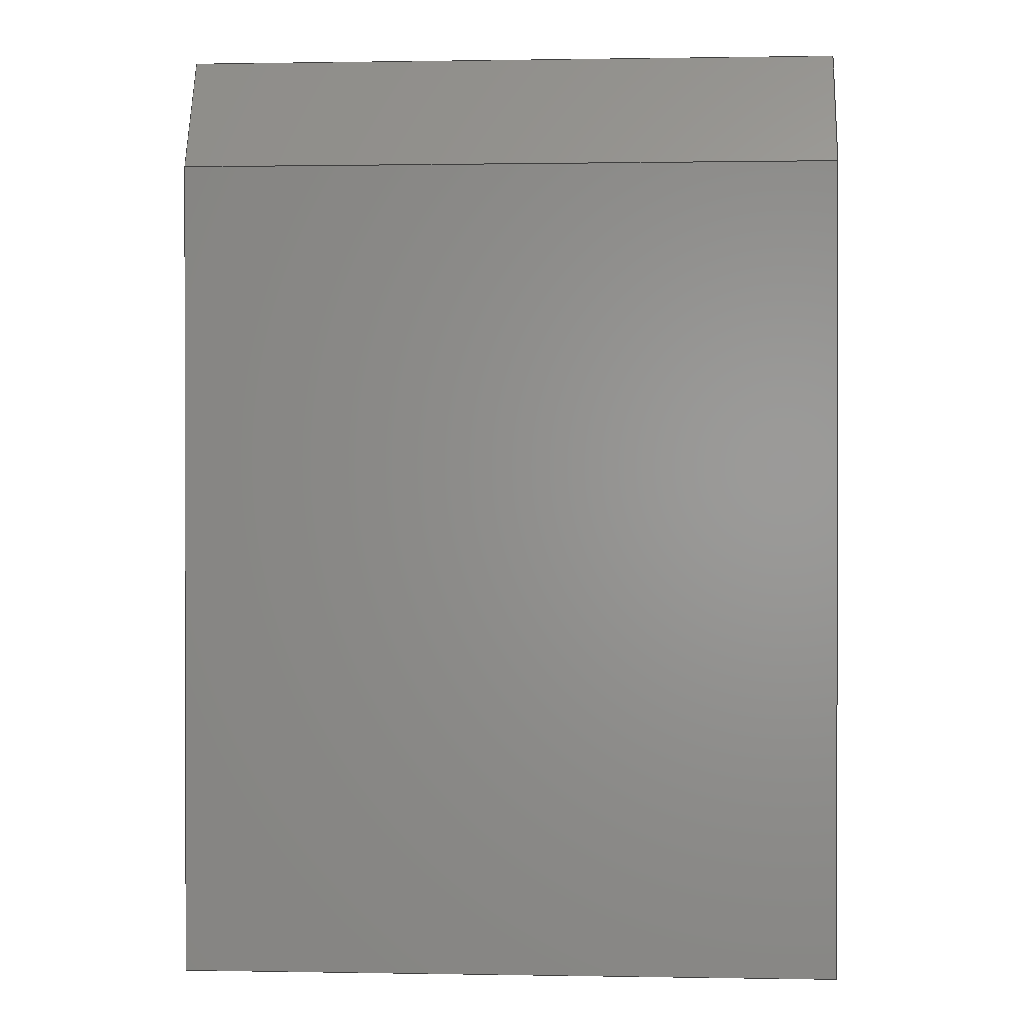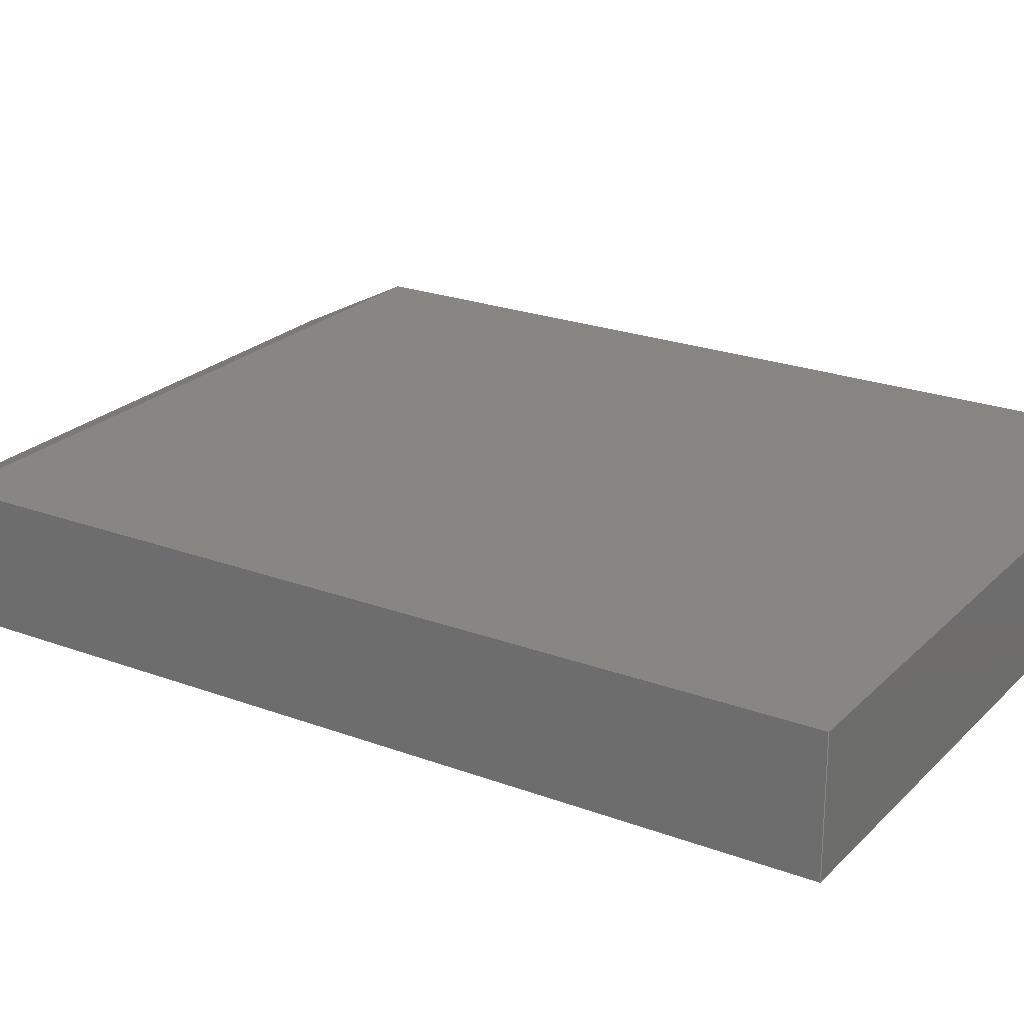
<metadata>
{"format":"step","ext":"step","renderer":"f3d","projection":"perspective","resolution":1024,"background":"white","views":[{"elev":0.6,"azim":-176.4,"up":"+Y"},{"elev":23.1,"azim":-57.7,"up":"+Z"}]}
</metadata>
<code>
ISO-10303-21;
DATA;
#1 = AXIS2_PLACEMENT_3D ( 'NONE', #266, #223, #83 ) ;
#2 = VERTEX_POINT ( 'NONE', #191 ) ;
#3 = ORIENTED_EDGE ( 'NONE', *, *, #302, .T. ) ;
#4 = ORIENTED_EDGE ( 'NONE', *, *, #44, .T. ) ;
#5 = EDGE_CURVE ( 'NONE', #112, #2, #79, .T. ) ;
#6 = UNCERTAINTY_MEASURE_WITH_UNIT (LENGTH_MEASURE( 1e-05 ), #173, 'distance_accuracy_value', 'NONE');
#7 = EDGE_LOOP ( 'NONE', ( #168, #145, #161, #262, #96, #259 ) ) ;
#8 = VERTEX_POINT ( 'NONE', #278 ) ;
#9 = CARTESIAN_POINT ( 'NONE',  ( 3.35, -4.75, 1.23 ) ) ;
#10 = PRODUCT ( 'Cutter V4 Klinge', 'Cutter V4 Klinge', '', ( #180 ) ) ;
#11 = SECURITY_CLASSIFICATION ( '', '', #204 ) ;
#12 = PERSON_AND_ORGANIZATION_ROLE ( 'creator' ) ;
#13 = LINE ( 'NONE', #122, #160 ) ;
#14 = FACE_OUTER_BOUND ( 'NONE', #116, .T. ) ;
#15 = CLOSED_SHELL ( 'NONE', ( #200, #233, #27, #20, #240, #189, #130, #109 ) ) ;
#16 = LINE ( 'NONE', #152, #194 ) ;
#17 = VECTOR ( 'NONE', #65, 1000 ) ;
#18 = CARTESIAN_POINT ( 'NONE',  ( -3.35, 3.572, 1.23 ) ) ;
#19 = CARTESIAN_POINT ( 'NONE',  ( 0, 0, 1.23 ) ) ;
#20 = ADVANCED_FACE ( 'NONE', ( #141 ), #73, .F. ) ;
#21 = PERSON_AND_ORGANIZATION ( #238, #166 ) ;
#22 = ORIENTED_EDGE ( 'NONE', *, *, #302, .F. ) ;
#23 = APPROVAL ( #42, 'UNSPECIFIED' ) ;
#24 = VERTEX_POINT ( 'NONE', #235 ) ;
#25 = ORIENTED_EDGE ( 'NONE', *, *, #58, .T. ) ;
#26 = CC_DESIGN_APPROVAL ( #100, ( #165 ) ) ;
#27 = ADVANCED_FACE ( 'NONE', ( #236 ), #282, .F. ) ;
#28 = LINE ( 'NONE', #75, #91 ) ;
#29 = ORIENTED_EDGE ( 'NONE', *, *, #274, .F. ) ;
#30 = FACE_OUTER_BOUND ( 'NONE', #214, .T. ) ;
#31 = PERSON_AND_ORGANIZATION ( #238, #166 ) ;
#32 = DIRECTION ( 'NONE',  ( 1, 1.295e-16, -0 ) ) ;
#33 = LINE ( 'NONE', #295, #250 ) ;
#34 = APPROVAL_PERSON_ORGANIZATION ( #289, #23, #268 ) ;
#35 = FACE_OUTER_BOUND ( 'NONE', #143, .T. ) ;
#36 = EDGE_CURVE ( 'NONE', #97, #2, #281, .T. ) ;
#37 = CARTESIAN_POINT ( 'NONE',  ( -3.35, 4.75, 0.63 ) ) ;
#38 = VECTOR ( 'NONE', #171, 1000 ) ;
#39 = DATE_AND_TIME ( #246, #303 ) ;
#40 = DIRECTION ( 'NONE',  ( -1.295e-16, 1, 0 ) ) ;
#41 = PLANE ( 'NONE',  #108 ) ;
#42 = APPROVAL_STATUS ( 'not_yet_approved' ) ;
#43 = DIRECTION ( 'NONE',  ( 1, 0, -0 ) ) ;
#44 = EDGE_CURVE ( 'NONE', #92, #285, #261, .T. ) ;
#45 = ORIENTED_EDGE ( 'NONE', *, *, #120, .F. ) ;
#46 = DIRECTION ( 'NONE',  ( 1, 1.295e-16, 0 ) ) ;
#47 = EDGE_CURVE ( 'NONE', #112, #8, #28, .T. ) ;
#48 = ORIENTED_EDGE ( 'NONE', *, *, #270, .F. ) ;
#49 = CC_DESIGN_APPROVAL ( #264, ( #11 ) ) ;
#50 = DATE_AND_TIME ( #279, #68 ) ;
#51 = DIRECTION ( 'NONE',  ( 1, 1.295e-16, 0 ) ) ;
#52 = VECTOR ( 'NONE', #244, 1000 ) ;
#53 = ORIENTED_EDGE ( 'NONE', *, *, #175, .T. ) ;
#54 = ORIENTED_EDGE ( 'NONE', *, *, #175, .F. ) ;
#55 = AXIS2_PLACEMENT_3D ( 'NONE', #255, #300, #84 ) ;
#56 = COORDINATED_UNIVERSAL_TIME_OFFSET ( 1, 0, .AHEAD. ) ;
#57 = LINE ( 'NONE', #147, #118 ) ;
#58 = EDGE_CURVE ( 'NONE', #136, #232, #13, .T. ) ;
#59 = DIRECTION ( 'NONE',  ( 1, 0, 0 ) ) ;
#60 = CARTESIAN_POINT ( 'NONE',  ( 3.35, 3.572, 1.23 ) ) ;
#61 = DATE_TIME_ROLE ( 'creation_date' ) ;
#62 = CARTESIAN_POINT ( 'NONE',  ( -3.35, -4.75, 1.23 ) ) ;
#63 = FACE_OUTER_BOUND ( 'NONE', #164, .T. ) ;
#64 = PERSON_AND_ORGANIZATION_ROLE ( 'design_supplier' ) ;
#65 = DIRECTION ( 'NONE',  ( 0, -0.891, -0.454 ) ) ;
#66 = APPLICATION_PROTOCOL_DEFINITION ( 'international standard', 'config_control_design', 1994, #138 ) ;
#67 = DIRECTION ( 'NONE',  ( 1, 1.295e-16, -0 ) ) ;
#68 = LOCAL_TIME ( 14, 34, 11, #135 ) ;
#69 = EDGE_LOOP ( 'NONE', ( #186, #99, #276, #54 ) ) ;
#70 = CC_DESIGN_DATE_AND_TIME_ASSIGNMENT ( #227, #195, ( #11 ) ) ;
#71 = ORIENTED_EDGE ( 'NONE', *, *, #36, .T. ) ;
#72 = APPROVAL_DATE_TIME ( #50, #264 ) ;
#73 = PLANE ( 'NONE',  #77 ) ;
#74 = EDGE_CURVE ( 'NONE', #24, #97, #247, .T. ) ;
#75 = CARTESIAN_POINT ( 'NONE',  ( -4.625e-16, 3.572, 0 ) ) ;
#76 = DIRECTION ( 'NONE',  ( -1, 0, 0 ) ) ;
#77 = AXIS2_PLACEMENT_3D ( 'NONE', #284, #163, #46 ) ;
#78 = ORIENTED_EDGE ( 'NONE', *, *, #47, .F. ) ;
#79 = LINE ( 'NONE', #263, #198 ) ;
#80 = CC_DESIGN_PERSON_AND_ORGANIZATION_ASSIGNMENT ( #21, #86, ( #11 ) ) ;
#81 = APPROVAL_DATE_TIME ( #253, #100 ) ;
#82 = FACE_OUTER_BOUND ( 'NONE', #7, .T. ) ;
#83 = DIRECTION ( 'NONE',  ( 1, 1.295e-16, 0 ) ) ;
#84 = DIRECTION ( 'NONE',  ( 0, 0, -1 ) ) ;
#85 = MANIFOLD_SOLID_BREP ( 'Chamfer1', #15 ) ;
#86 = PERSON_AND_ORGANIZATION_ROLE ( 'classification_officer' ) ;
#87 = DIRECTION ( 'NONE',  ( -0, 0.891, 0.454 ) ) ;
#88 = DIRECTION ( 'NONE',  ( 0, 0, 1 ) ) ;
#89 = DIRECTION ( 'NONE',  ( -1, -1.295e-16, 0 ) ) ;
#90 = EDGE_CURVE ( 'NONE', #97, #92, #294, .T. ) ;
#91 = VECTOR ( 'NONE', #51, 1000 ) ;
#92 = VERTEX_POINT ( 'NONE', #202 ) ;
#93 = SHAPE_DEFINITION_REPRESENTATION ( #146, #301 ) ;
#94 = CARTESIAN_POINT ( 'NONE',  ( 3.35, -4.75, 1.23 ) ) ;
#95 = AXIS2_PLACEMENT_3D ( 'NONE', #174, #40, #106 ) ;
#96 = ORIENTED_EDGE ( 'NONE', *, *, #74, .F. ) ;
#97 = VERTEX_POINT ( 'NONE', #220 ) ;
#98 = ORIENTED_EDGE ( 'NONE', *, *, #58, .F. ) ;
#99 = ORIENTED_EDGE ( 'NONE', *, *, #47, .T. ) ;
#100 = APPROVAL ( #128, 'UNSPECIFIED' ) ;
#101 = APPROVAL_STATUS ( 'not_yet_approved' ) ;
#102 = PLANE ( 'NONE',  #1 ) ;
#103 = LINE ( 'NONE', #149, #290 ) ;
#104 = PERSON_AND_ORGANIZATION ( #238, #166 ) ;
#105 = LINE ( 'NONE', #157, #17 ) ;
#106 = DIRECTION ( 'NONE',  ( -1, -1.295e-16, 0 ) ) ;
#107 = CARTESIAN_POINT ( 'NONE',  ( 3.35, 4.75, 0.63 ) ) ;
#108 = AXIS2_PLACEMENT_3D ( 'NONE', #19, #129, #207 ) ;
#109 = ADVANCED_FACE ( 'NONE', ( #35 ), #102, .T. ) ;
#110 = AXIS2_PLACEMENT_3D ( 'NONE', #206, #88, #59 ) ;
#111 = AXIS2_PLACEMENT_3D ( 'NONE', #203, #272, #89 ) ;
#112 = VERTEX_POINT ( 'NONE', #176 ) ;
#113 = LOCAL_TIME ( 14, 34, 11, #56 ) ;
#114 = CARTESIAN_POINT ( 'NONE',  ( -3.35, -4.75, 1.23 ) ) ;
#115 = ORIENTED_EDGE ( 'NONE', *, *, #134, .T. ) ;
#116 = EDGE_LOOP ( 'NONE', ( #53, #277, #187, #71 ) ) ;
#117 = ORIENTED_EDGE ( 'NONE', *, *, #221, .T. ) ;
#118 = VECTOR ( 'NONE', #222, 1000 ) ;
#119 = LINE ( 'NONE', #9, #38 ) ;
#120 = EDGE_CURVE ( 'NONE', #92, #170, #119, .T. ) ;
#121 = CALENDAR_DATE ( 2021, 11, 7 ) ;
#122 = CARTESIAN_POINT ( 'NONE',  ( 3.35, 4.75, 0.6 ) ) ;
#123 = LINE ( 'NONE', #177, #208 ) ;
#124 = PRODUCT_DEFINITION_FORMATION_WITH_SPECIFIED_SOURCE ( 'ANY', '', #10, .NOT_KNOWN. ) ;
#125 = PERSON_AND_ORGANIZATION_ROLE ( 'design_owner' ) ;
#126 = DIRECTION ( 'NONE',  ( 0, -0, 1 ) ) ;
#127 = VECTOR ( 'NONE', #32, 1000 ) ;
#128 = APPROVAL_STATUS ( 'not_yet_approved' ) ;
#129 = DIRECTION ( 'NONE',  ( 0, -0, 1 ) ) ;
#130 = ADVANCED_FACE ( 'NONE', ( #30 ), #243, .F. ) ;
#131 = COORDINATED_UNIVERSAL_TIME_OFFSET ( 1, 0, .AHEAD. ) ;
#132 = LINE ( 'NONE', #228, #286 ) ;
#133 = COORDINATED_UNIVERSAL_TIME_OFFSET ( 1, 0, .AHEAD. ) ;
#134 = EDGE_CURVE ( 'NONE', #285, #8, #132, .T. ) ;
#135 = COORDINATED_UNIVERSAL_TIME_OFFSET ( 1, 0, .AHEAD. ) ;
#136 = VERTEX_POINT ( 'NONE', #199 ) ;
#137 = VERTEX_POINT ( 'NONE', #107 ) ;
#138 = APPLICATION_CONTEXT ( 'configuration controlled 3d designs of mechanical parts and assemblies' ) ;
#139 = CARTESIAN_POINT ( 'NONE',  ( 3.35, -4.75, 1.23 ) ) ;
#140 =( GEOMETRIC_REPRESENTATION_CONTEXT ( 3 ) GLOBAL_UNCERTAINTY_ASSIGNED_CONTEXT ( ( #6 ) ) GLOBAL_UNIT_ASSIGNED_CONTEXT ( ( #173, #291, #153 ) ) REPRESENTATION_CONTEXT ( 'NONE', 'WORKASPACE' ) );
#141 = FACE_OUTER_BOUND ( 'NONE', #287, .T. ) ;
#142 = EDGE_CURVE ( 'NONE', #24, #169, #103, .T. ) ;
#143 = EDGE_LOOP ( 'NONE', ( #258, #22, #185, #48 ) ) ;
#144 = EDGE_LOOP ( 'NONE', ( #115, #217, #193, #257, #45, #4 ) ) ;
#145 = ORIENTED_EDGE ( 'NONE', *, *, #182, .T. ) ;
#146 = PRODUCT_DEFINITION_SHAPE ( 'NONE', 'NONE',  #165 ) ;
#147 = CARTESIAN_POINT ( 'NONE',  ( 3.35, 3.572, 1.23 ) ) ;
#148 = PERSON_AND_ORGANIZATION ( #238, #166 ) ;
#149 = CARTESIAN_POINT ( 'NONE',  ( -3.35, 3.572, 1.23 ) ) ;
#150 = LINE ( 'NONE', #197, #210 ) ;
#151 = DIRECTION ( 'NONE',  ( -1, -1.295e-16, 0 ) ) ;
#152 = CARTESIAN_POINT ( 'NONE',  ( 3.35, 4.75, 0.6 ) ) ;
#153 =( NAMED_UNIT ( * ) SI_UNIT ( $, .STERADIAN. ) SOLID_ANGLE_UNIT ( ) );
#154 = AXIS2_PLACEMENT_3D ( 'NONE', #245, #126, #43 ) ;
#155 = LINE ( 'NONE', #18, #280 ) ;
#156 = PERSON_AND_ORGANIZATION ( #238, #166 ) ;
#157 = CARTESIAN_POINT ( 'NONE',  ( -3.35, 4.75, 0.6 ) ) ;
#158 = LOCAL_TIME ( 14, 34, 11, #131 ) ;
#159 = CC_DESIGN_PERSON_AND_ORGANIZATION_ASSIGNMENT ( #148, #125, ( #10 ) ) ;
#160 = VECTOR ( 'NONE', #151, 1000 ) ;
#161 = ORIENTED_EDGE ( 'NONE', *, *, #5, .T. ) ;
#162 = ORIENTED_EDGE ( 'NONE', *, *, #182, .F. ) ;
#163 = DIRECTION ( 'NONE',  ( 1.295e-16, -1, 0 ) ) ;
#164 = EDGE_LOOP ( 'NONE', ( #275, #237, #215, #218 ) ) ;
#165 = PRODUCT_DEFINITION ( 'UNKNOWN', '', #124, #192 ) ;
#166 = ORGANIZATION ( 'UNSPECIFIED', 'UNSPECIFIED', '' ) ;
#167 = DIRECTION ( 'NONE',  ( 0, 0, 1 ) ) ;
#168 = ORIENTED_EDGE ( 'NONE', *, *, #274, .T. ) ;
#169 = VERTEX_POINT ( 'NONE', #37 ) ;
#170 = VERTEX_POINT ( 'NONE', #60 ) ;
#171 = DIRECTION ( 'NONE',  ( 0, 1, 0 ) ) ;
#172 = COORDINATED_UNIVERSAL_TIME_OFFSET ( 1, 0, .AHEAD. ) ;
#173 =( LENGTH_UNIT ( ) NAMED_UNIT ( * ) SI_UNIT ( .MILLI., .METRE. ) );
#174 = CARTESIAN_POINT ( 'NONE',  ( 3.35, -4.75, 1.23 ) ) ;
#175 = EDGE_CURVE ( 'NONE', #2, #285, #33, .T. ) ;
#176 = CARTESIAN_POINT ( 'NONE',  ( -3.35, 3.572, 0 ) ) ;
#177 = CARTESIAN_POINT ( 'NONE',  ( 3.35, 4.75, 1.23 ) ) ;
#178 = CALENDAR_DATE ( 2021, 11, 7 ) ;
#179 = PLANE ( 'NONE',  #95 ) ;
#180 = MECHANICAL_CONTEXT ( 'NONE', #216, 'mechanical' ) ;
#181 = FACE_OUTER_BOUND ( 'NONE', #69, .T. ) ;
#182 = EDGE_CURVE ( 'NONE', #232, #112, #105, .T. ) ;
#183 = CC_DESIGN_SECURITY_CLASSIFICATION ( #11, ( #124 ) ) ;
#184 = AXIS2_PLACEMENT_3D ( 'NONE', #139, #76, #167 ) ;
#185 = ORIENTED_EDGE ( 'NONE', *, *, #142, .F. ) ;
#186 = ORIENTED_EDGE ( 'NONE', *, *, #5, .F. ) ;
#187 = ORIENTED_EDGE ( 'NONE', *, *, #90, .F. ) ;
#188 = DIRECTION ( 'NONE',  ( -0, -0, -1 ) ) ;
#189 = ADVANCED_FACE ( 'NONE', ( #181 ), #292, .F. ) ;
#190 = DIRECTION ( 'NONE',  ( -0, -1, -0 ) ) ;
#191 = CARTESIAN_POINT ( 'NONE',  ( -3.35, -4.75, 0 ) ) ;
#192 = DESIGN_CONTEXT ( 'detailed design', #138, 'design' ) ;
#193 = ORIENTED_EDGE ( 'NONE', *, *, #221, .F. ) ;
#194 = VECTOR ( 'NONE', #87, 1000 ) ;
#195 = DATE_TIME_ROLE ( 'classification_date' ) ;
#196 = LOCAL_TIME ( 14, 34, 11, #172 ) ;
#197 = CARTESIAN_POINT ( 'NONE',  ( 3.35, 4.75, 0.63 ) ) ;
#198 = VECTOR ( 'NONE', #190, 1000 ) ;
#199 = CARTESIAN_POINT ( 'NONE',  ( 3.35, 4.75, 0.6 ) ) ;
#200 = ADVANCED_FACE ( 'NONE', ( #82 ), #224, .F. ) ;
#201 = PERSON_AND_ORGANIZATION_ROLE ( 'creator' ) ;
#202 = CARTESIAN_POINT ( 'NONE',  ( 3.35, -4.75, 1.23 ) ) ;
#203 = CARTESIAN_POINT ( 'NONE',  ( 3.35, 4.75, 0.6 ) ) ;
#204 = SECURITY_CLASSIFICATION_LEVEL ( 'unclassified' ) ;
#205 = DIRECTION ( 'NONE',  ( -1, -1.295e-16, 0 ) ) ;
#206 = CARTESIAN_POINT ( 'NONE',  ( 0, 0, 0 ) ) ;
#207 = DIRECTION ( 'NONE',  ( 1, 0, -0 ) ) ;
#208 = VECTOR ( 'NONE', #269, 1000 ) ;
#209 = CC_DESIGN_APPROVAL ( #23, ( #124 ) ) ;
#210 = VECTOR ( 'NONE', #265, 1000 ) ;
#211 = EDGE_CURVE ( 'NONE', #8, #136, #16, .T. ) ;
#212 = VECTOR ( 'NONE', #234, 1000 ) ;
#213 = EDGE_CURVE ( 'NONE', #137, #170, #57, .T. ) ;
#214 = EDGE_LOOP ( 'NONE', ( #260, #78, #162, #98 ) ) ;
#215 = ORIENTED_EDGE ( 'NONE', *, *, #74, .T. ) ;
#216 = APPLICATION_CONTEXT ( 'configuration controlled 3d designs of mechanical parts and assemblies' ) ;
#217 = ORIENTED_EDGE ( 'NONE', *, *, #211, .T. ) ;
#218 = ORIENTED_EDGE ( 'NONE', *, *, #90, .T. ) ;
#219 = CARTESIAN_POINT ( 'NONE',  ( 3.35, -4.75, 0 ) ) ;
#220 = CARTESIAN_POINT ( 'NONE',  ( -3.35, -4.75, 1.23 ) ) ;
#221 = EDGE_CURVE ( 'NONE', #137, #136, #123, .T. ) ;
#222 = DIRECTION ( 'NONE',  ( 0, -0.891, 0.454 ) ) ;
#223 = DIRECTION ( 'NONE',  ( -5.877e-17, 0.454, 0.891 ) ) ;
#224 = PLANE ( 'NONE',  #55 ) ;
#225 = PERSON_AND_ORGANIZATION ( #238, #166 ) ;
#226 = DIRECTION ( 'NONE',  ( 0, 1, 0 ) ) ;
#227 = DATE_AND_TIME ( #296, #158 ) ;
#228 = CARTESIAN_POINT ( 'NONE',  ( 3.35, -4.75, 0 ) ) ;
#229 = PERSON_AND_ORGANIZATION ( #238, #166 ) ;
#230 = APPROVAL_ROLE ( '' ) ;
#231 = CC_DESIGN_PERSON_AND_ORGANIZATION_ASSIGNMENT ( #225, #12, ( #124 ) ) ;
#232 = VERTEX_POINT ( 'NONE', #249 ) ;
#233 = ADVANCED_FACE ( 'NONE', ( #14 ), #179, .F. ) ;
#234 = DIRECTION ( 'NONE',  ( -0, -0, -1 ) ) ;
#235 = CARTESIAN_POINT ( 'NONE',  ( -3.35, 3.572, 1.23 ) ) ;
#236 = FACE_OUTER_BOUND ( 'NONE', #144, .T. ) ;
#237 = ORIENTED_EDGE ( 'NONE', *, *, #270, .T. ) ;
#238 = PERSON ( 'UNSPECIFIED', 'UNSPECIFIED', 'UNSPECIFIED', ('UNSPECIFIED'), ('UNSPECIFIED'), ('UNSPECIFIED') ) ;
#239 = PRODUCT_RELATED_PRODUCT_CATEGORY ( 'detail', '', ( #10 ) ) ;
#240 = ADVANCED_FACE ( 'NONE', ( #63 ), #41, .T. ) ;
#241 = APPROVAL_ROLE ( '' ) ;
#242 = CARTESIAN_POINT ( 'NONE',  ( 3.35, -4.75, 1.23 ) ) ;
#243 = PLANE ( 'NONE',  #111 ) ;
#244 = DIRECTION ( 'NONE',  ( -0, -1, -0 ) ) ;
#245 = CARTESIAN_POINT ( 'NONE',  ( 0, 0, 0 ) ) ;
#246 = CALENDAR_DATE ( 2021, 11, 7 ) ;
#247 = LINE ( 'NONE', #62, #52 ) ;
#248 = VECTOR ( 'NONE', #188, 1000 ) ;
#249 = CARTESIAN_POINT ( 'NONE',  ( -3.35, 4.75, 0.6 ) ) ;
#250 = VECTOR ( 'NONE', #67, 1000 ) ;
#251 = APPROVAL_DATE_TIME ( #39, #23 ) ;
#252 = CARTESIAN_POINT ( 'NONE',  ( -3.35, 4.75, 1.23 ) ) ;
#253 = DATE_AND_TIME ( #178, #113 ) ;
#254 = APPROVAL_PERSON_ORGANIZATION ( #156, #100, #241 ) ;
#255 = CARTESIAN_POINT ( 'NONE',  ( -3.35, -4.75, 1.23 ) ) ;
#256 = CC_DESIGN_PERSON_AND_ORGANIZATION_ASSIGNMENT ( #104, #201, ( #165 ) ) ;
#257 = ORIENTED_EDGE ( 'NONE', *, *, #213, .T. ) ;
#258 = ORIENTED_EDGE ( 'NONE', *, *, #213, .F. ) ;
#259 = ORIENTED_EDGE ( 'NONE', *, *, #142, .T. ) ;
#260 = ORIENTED_EDGE ( 'NONE', *, *, #211, .F. ) ;
#261 = LINE ( 'NONE', #94, #248 ) ;
#262 = ORIENTED_EDGE ( 'NONE', *, *, #36, .F. ) ;
#263 = CARTESIAN_POINT ( 'NONE',  ( -3.35, -4.75, 0 ) ) ;
#264 = APPROVAL ( #101, 'UNSPECIFIED' ) ;
#265 = DIRECTION ( 'NONE',  ( 1, 1.295e-16, 0 ) ) ;
#266 = CARTESIAN_POINT ( 'NONE',  ( -4.625e-16, 3.572, 1.23 ) ) ;
#267 = DIRECTION ( 'NONE',  ( 0, 0.891, -0.454 ) ) ;
#268 = APPROVAL_ROLE ( '' ) ;
#269 = DIRECTION ( 'NONE',  ( -0, -0, -1 ) ) ;
#270 = EDGE_CURVE ( 'NONE', #170, #24, #155, .T. ) ;
#271 = DIRECTION ( 'NONE',  ( -0, -0, -1 ) ) ;
#272 = DIRECTION ( 'NONE',  ( 5.877e-17, -0.454, 0.891 ) ) ;
#273 = APPROVAL_PERSON_ORGANIZATION ( #31, #264, #230 ) ;
#274 = EDGE_CURVE ( 'NONE', #169, #232, #297, .T. ) ;
#275 = ORIENTED_EDGE ( 'NONE', *, *, #120, .T. ) ;
#276 = ORIENTED_EDGE ( 'NONE', *, *, #134, .F. ) ;
#277 = ORIENTED_EDGE ( 'NONE', *, *, #44, .F. ) ;
#278 = CARTESIAN_POINT ( 'NONE',  ( 3.35, 3.572, 0 ) ) ;
#279 = CALENDAR_DATE ( 2021, 11, 7 ) ;
#280 = VECTOR ( 'NONE', #205, 1000 ) ;
#281 = LINE ( 'NONE', #114, #212 ) ;
#282 = PLANE ( 'NONE',  #184 ) ;
#283 = CC_DESIGN_DATE_AND_TIME_ASSIGNMENT ( #293, #61, ( #165 ) ) ;
#284 = CARTESIAN_POINT ( 'NONE',  ( 3.35, 4.75, 1.23 ) ) ;
#285 = VERTEX_POINT ( 'NONE', #219 ) ;
#286 = VECTOR ( 'NONE', #226, 1000 ) ;
#287 = EDGE_LOOP ( 'NONE', ( #117, #25, #29, #3 ) ) ;
#288 = CC_DESIGN_PERSON_AND_ORGANIZATION_ASSIGNMENT ( #229, #64, ( #124 ) ) ;
#289 = PERSON_AND_ORGANIZATION ( #238, #166 ) ;
#290 = VECTOR ( 'NONE', #267, 1000 ) ;
#291 =( NAMED_UNIT ( * ) PLANE_ANGLE_UNIT ( ) SI_UNIT ( $, .RADIAN. ) );
#292 = PLANE ( 'NONE',  #154 ) ;
#293 = DATE_AND_TIME ( #121, #196 ) ;
#294 = LINE ( 'NONE', #242, #127 ) ;
#295 = CARTESIAN_POINT ( 'NONE',  ( 3.35, -4.75, 0 ) ) ;
#296 = CALENDAR_DATE ( 2021, 11, 7 ) ;
#297 = LINE ( 'NONE', #252, #298 ) ;
#298 = VECTOR ( 'NONE', #271, 1000 ) ;
#299 = APPLICATION_PROTOCOL_DEFINITION ( 'international standard', 'config_control_design', 1994, #216 ) ;
#300 = DIRECTION ( 'NONE',  ( 1, 0, 0 ) ) ;
#301 = ADVANCED_BREP_SHAPE_REPRESENTATION ( 'Cutter V4 Klinge', ( #85, #110 ), #140 ) ;
#302 = EDGE_CURVE ( 'NONE', #169, #137, #150, .T. ) ;
#303 = LOCAL_TIME ( 14, 34, 11, #133 ) ;
ENDSEC;
END-ISO-10303-21;

</code>
